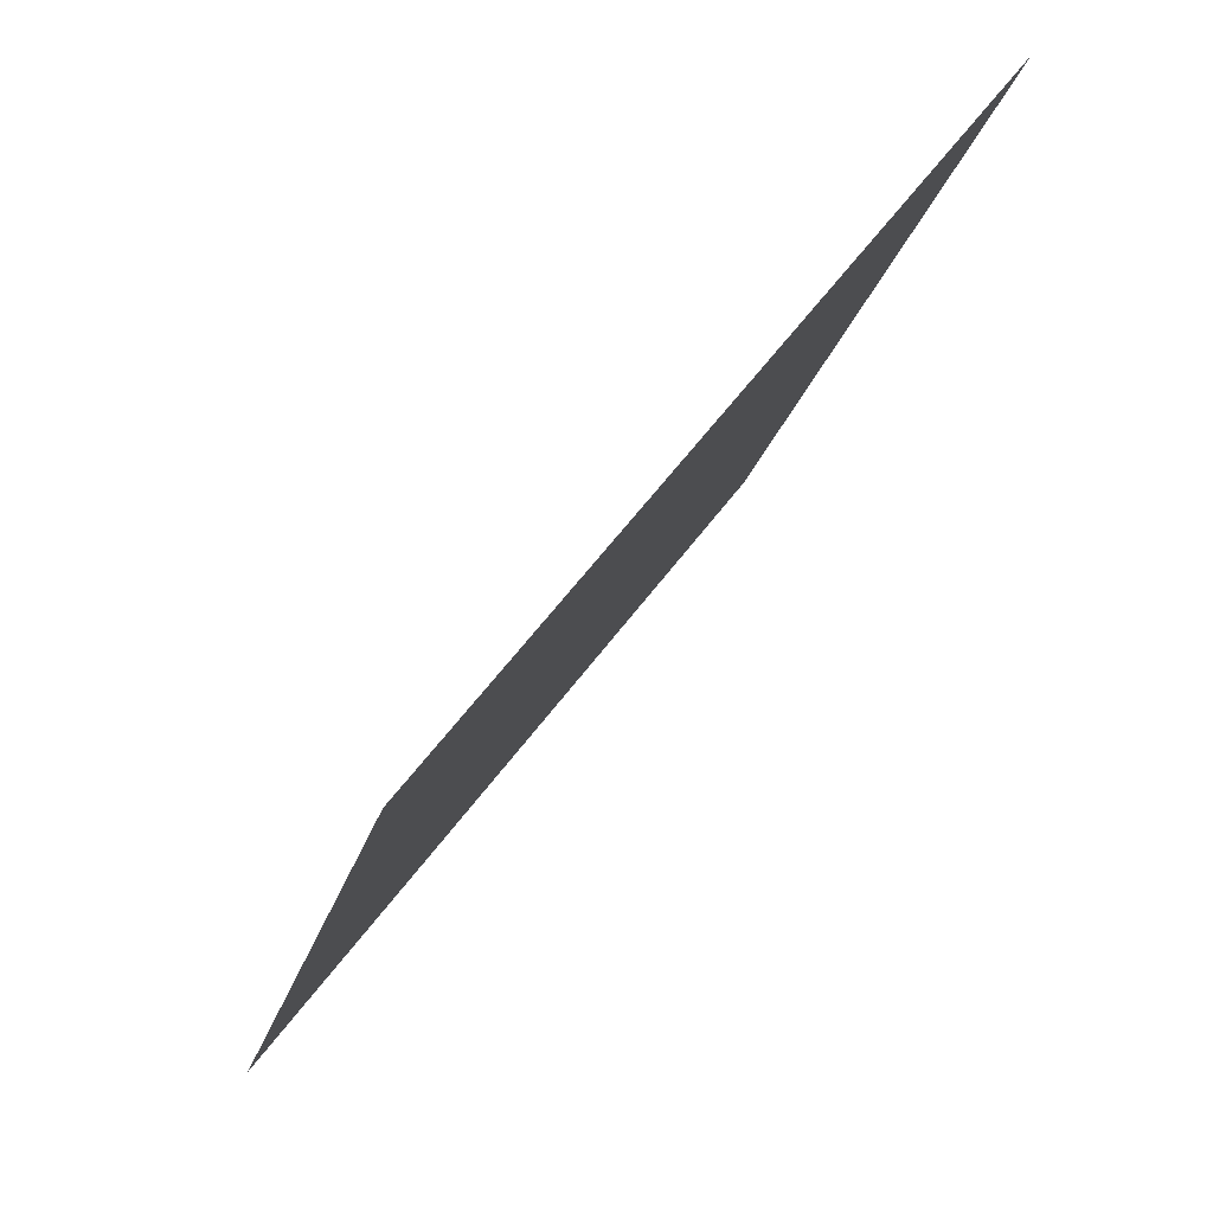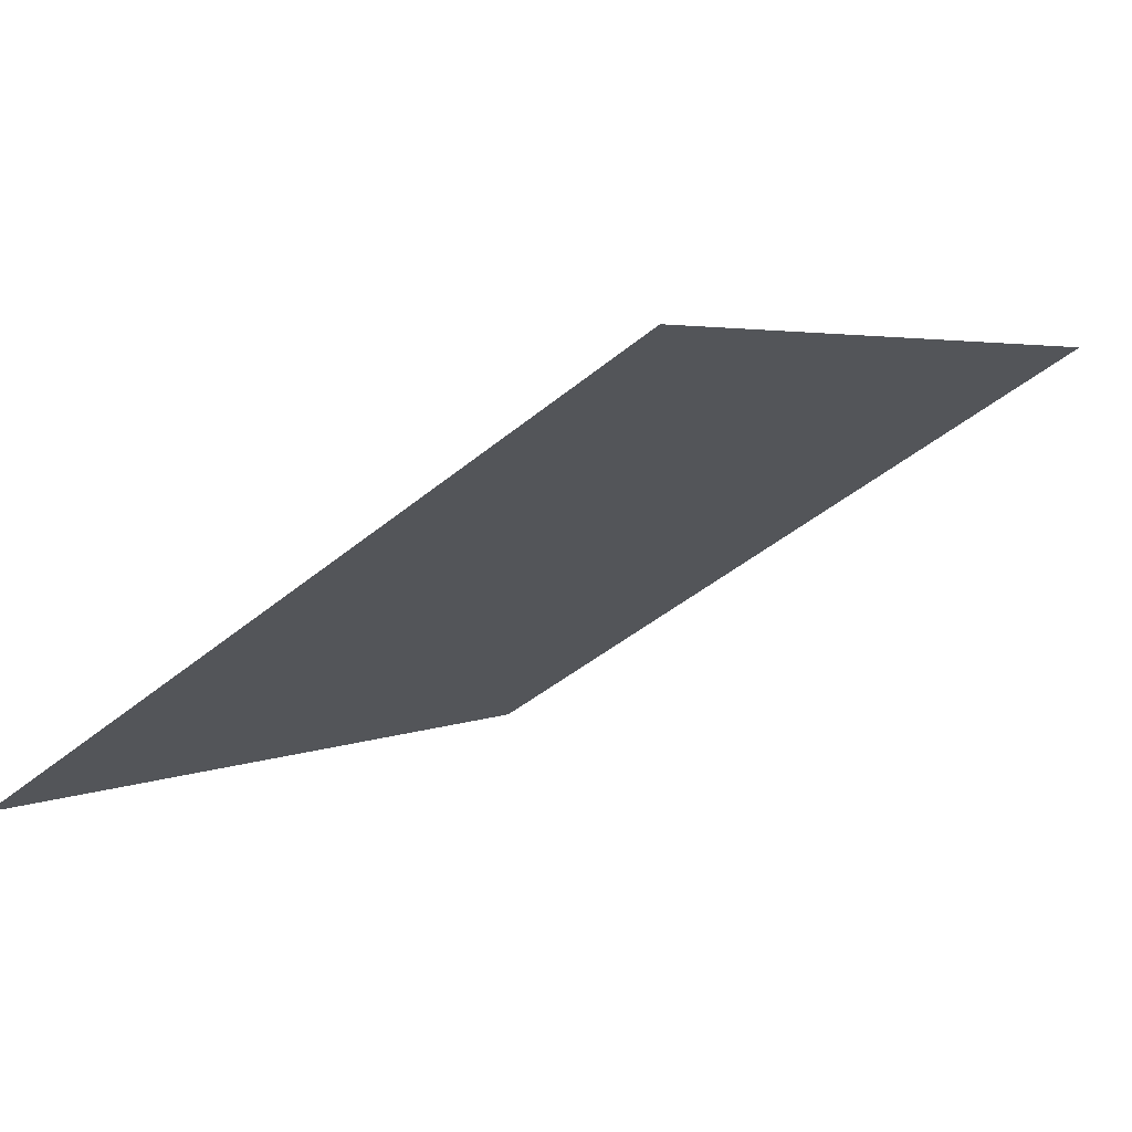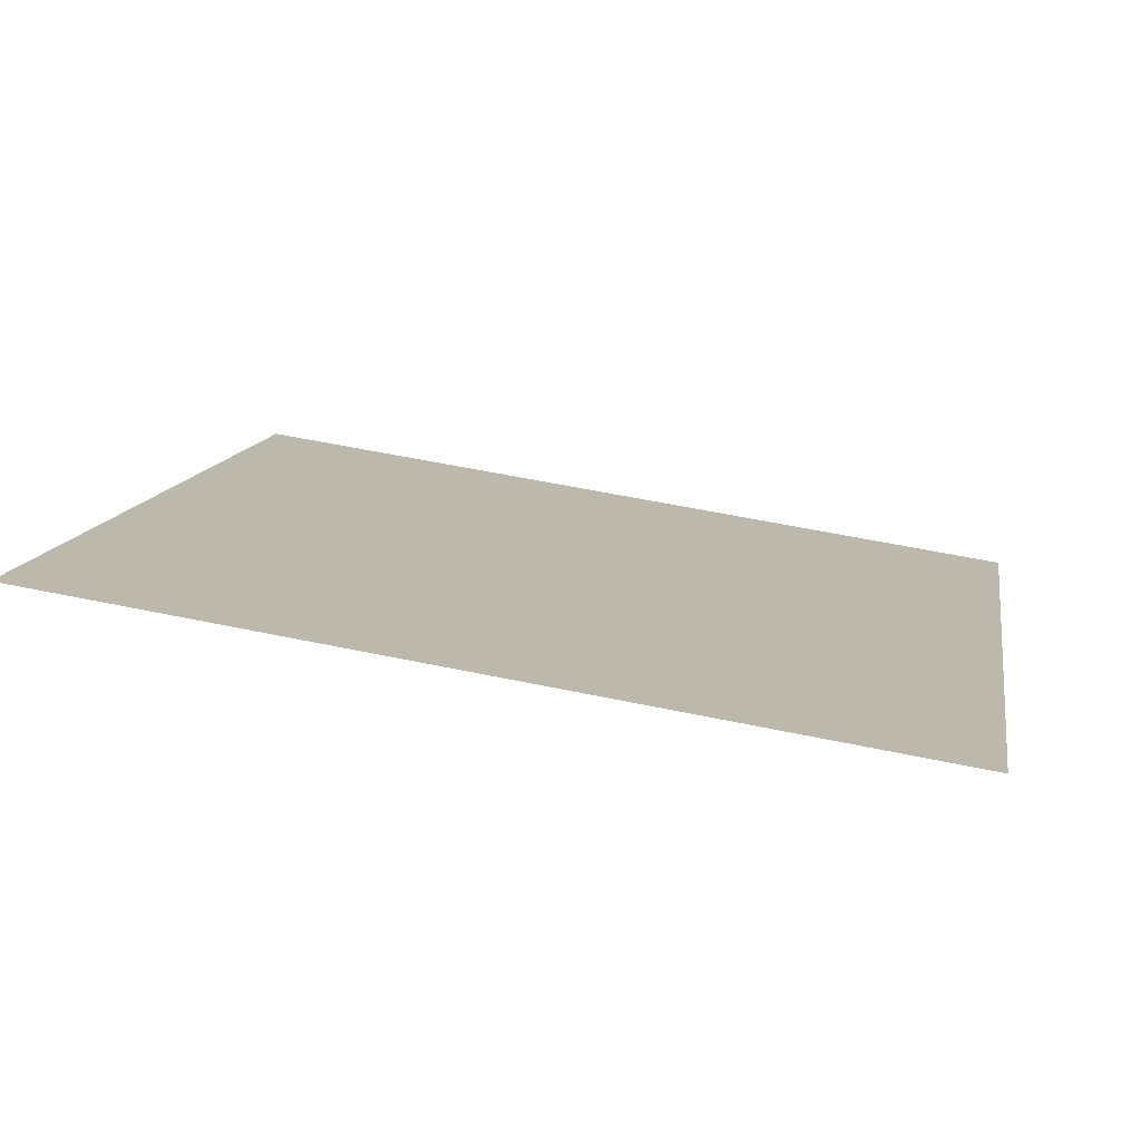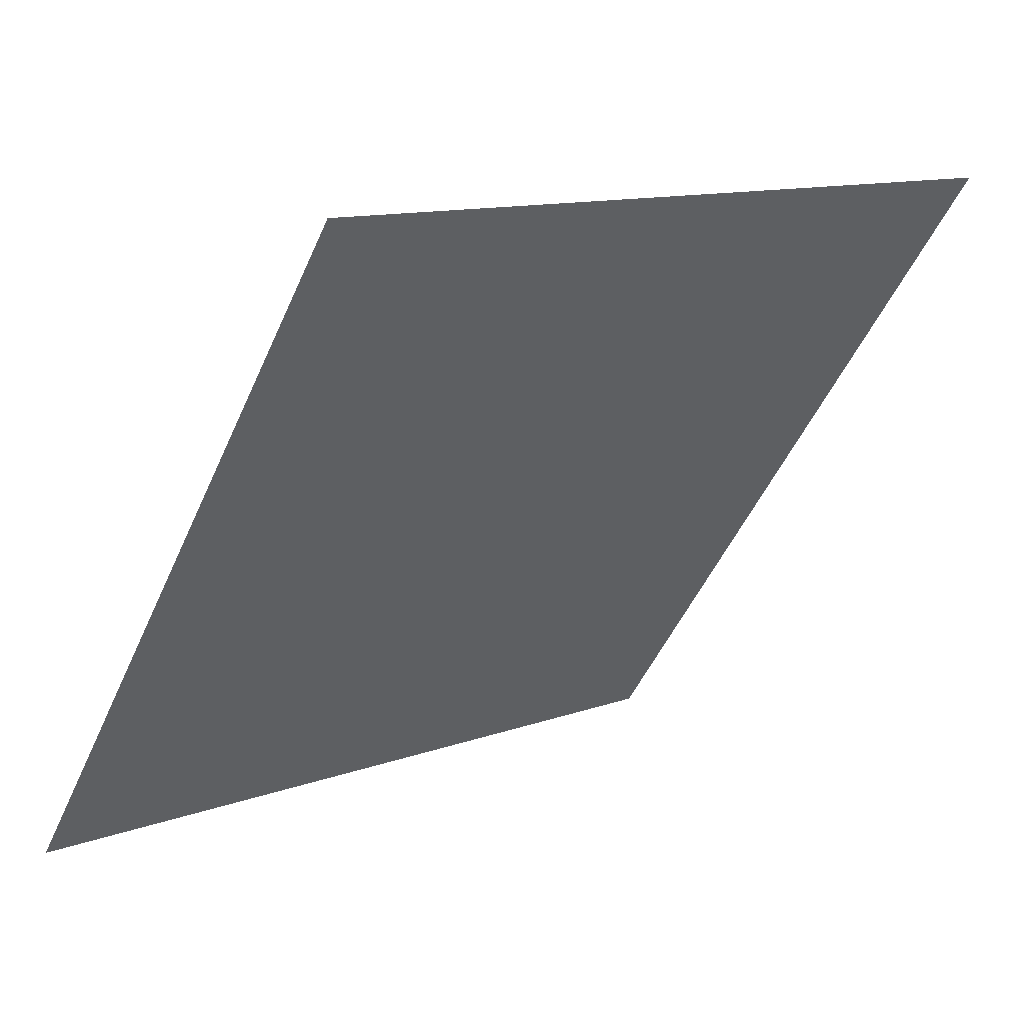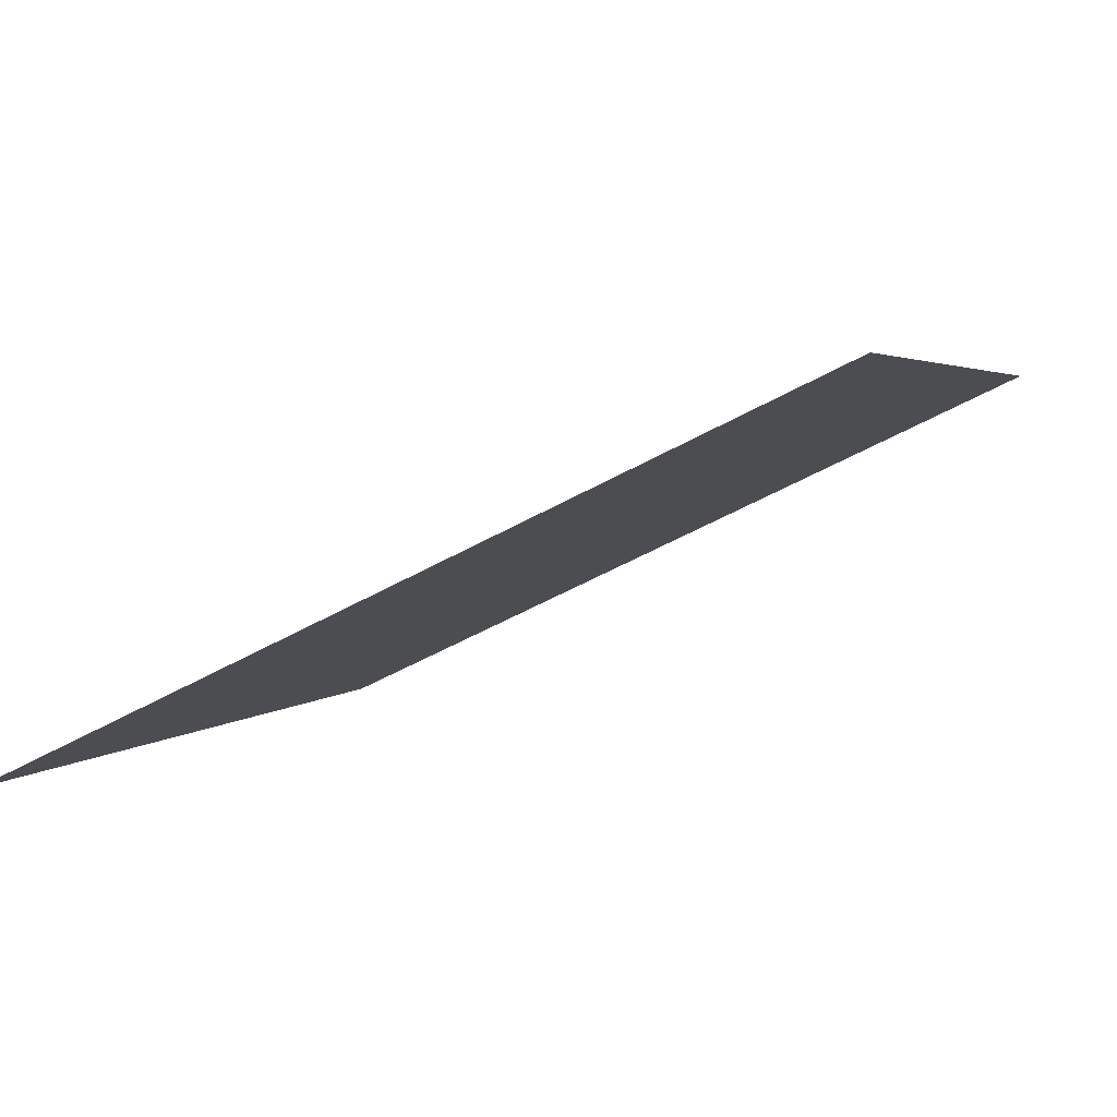
<metadata>
{"format":"obj","ext":"obj","renderer":"f3d","projection":"perspective","resolution":1024,"background":"white","views":[{"elev":-22.7,"azim":75.4,"up":"+Z"},{"elev":-42.0,"azim":-135.3,"up":"+Y"},{"elev":49.0,"azim":13.0,"up":"+Y"},{"elev":11.0,"azim":137.1,"up":"+Z"},{"elev":-54.4,"azim":29.5,"up":"+Z"}]}
</metadata>
<code>
v -0.2173 0.5434 0.178
v -0.2238 0.5436 0.178
v -0.2237 0.5475 0.1833
v -0.2172 0.5474 0.1832
f 4 3 2 1

</code>
